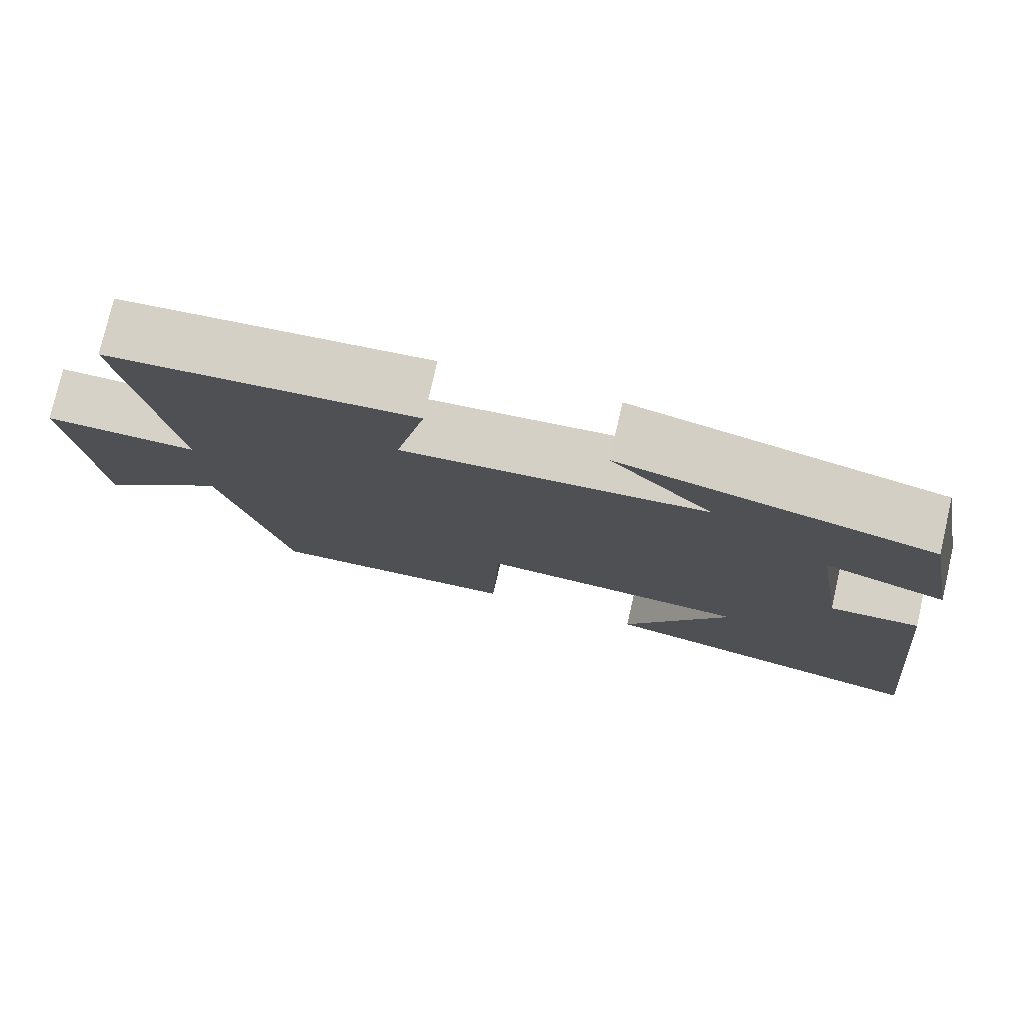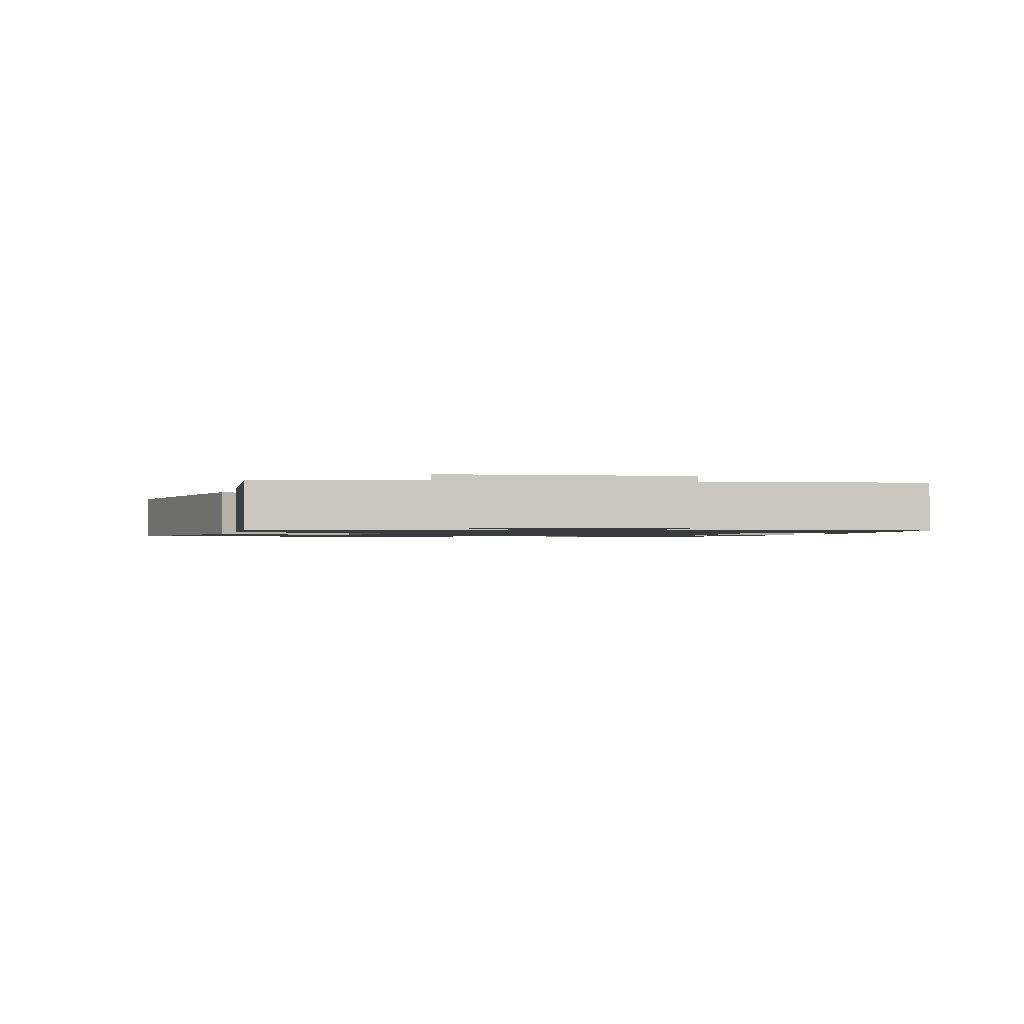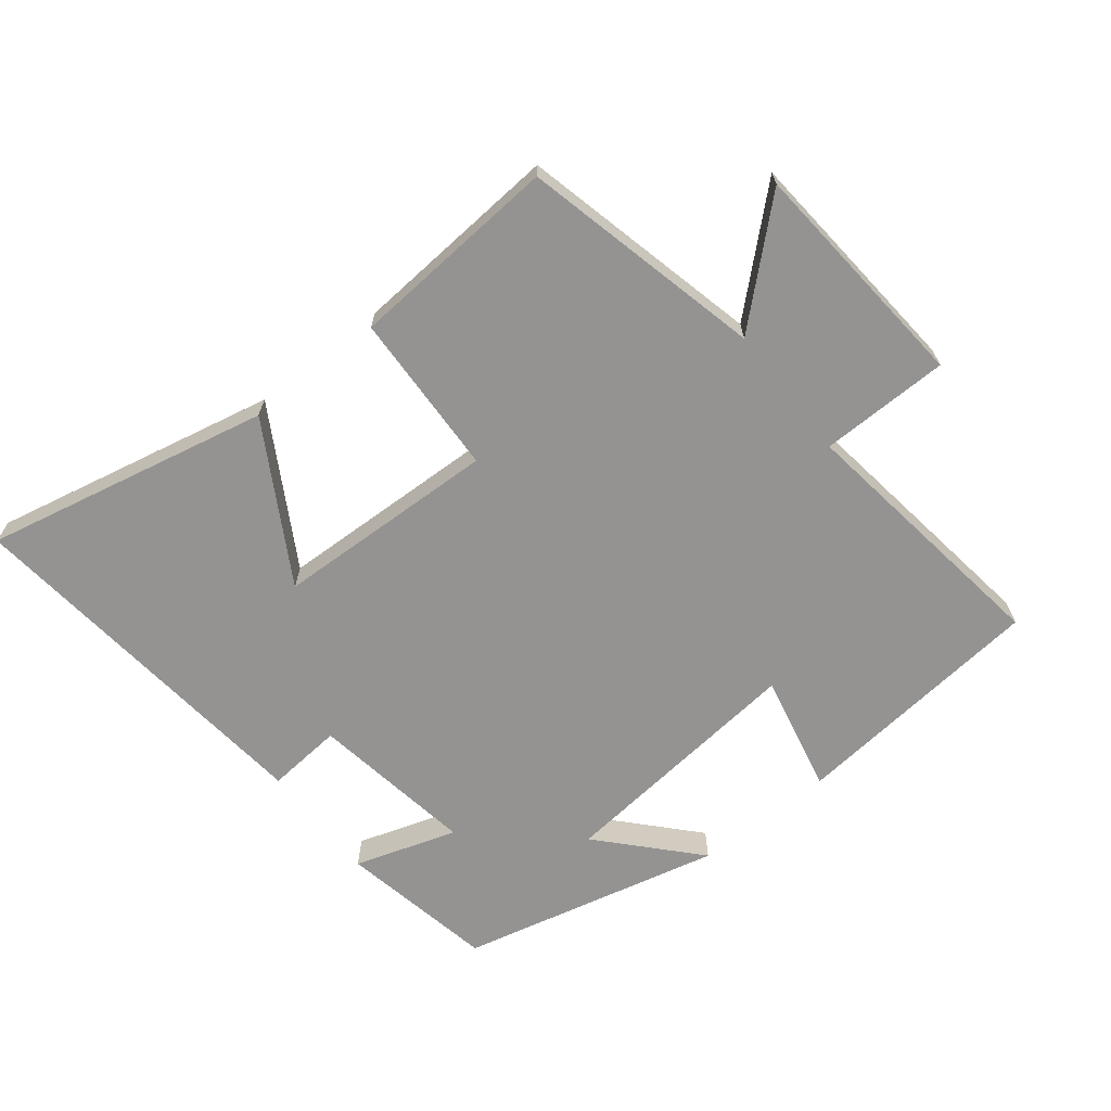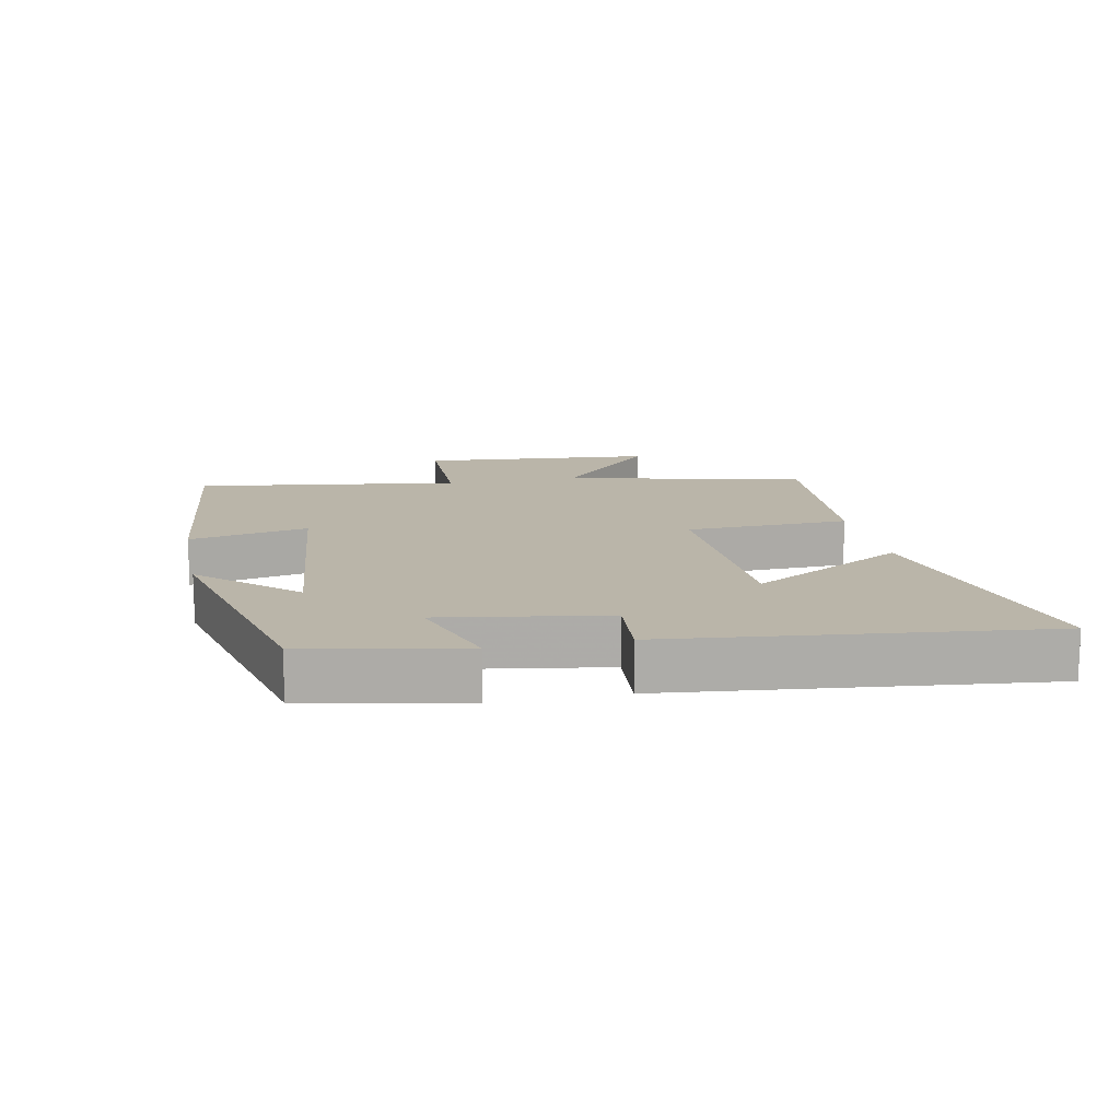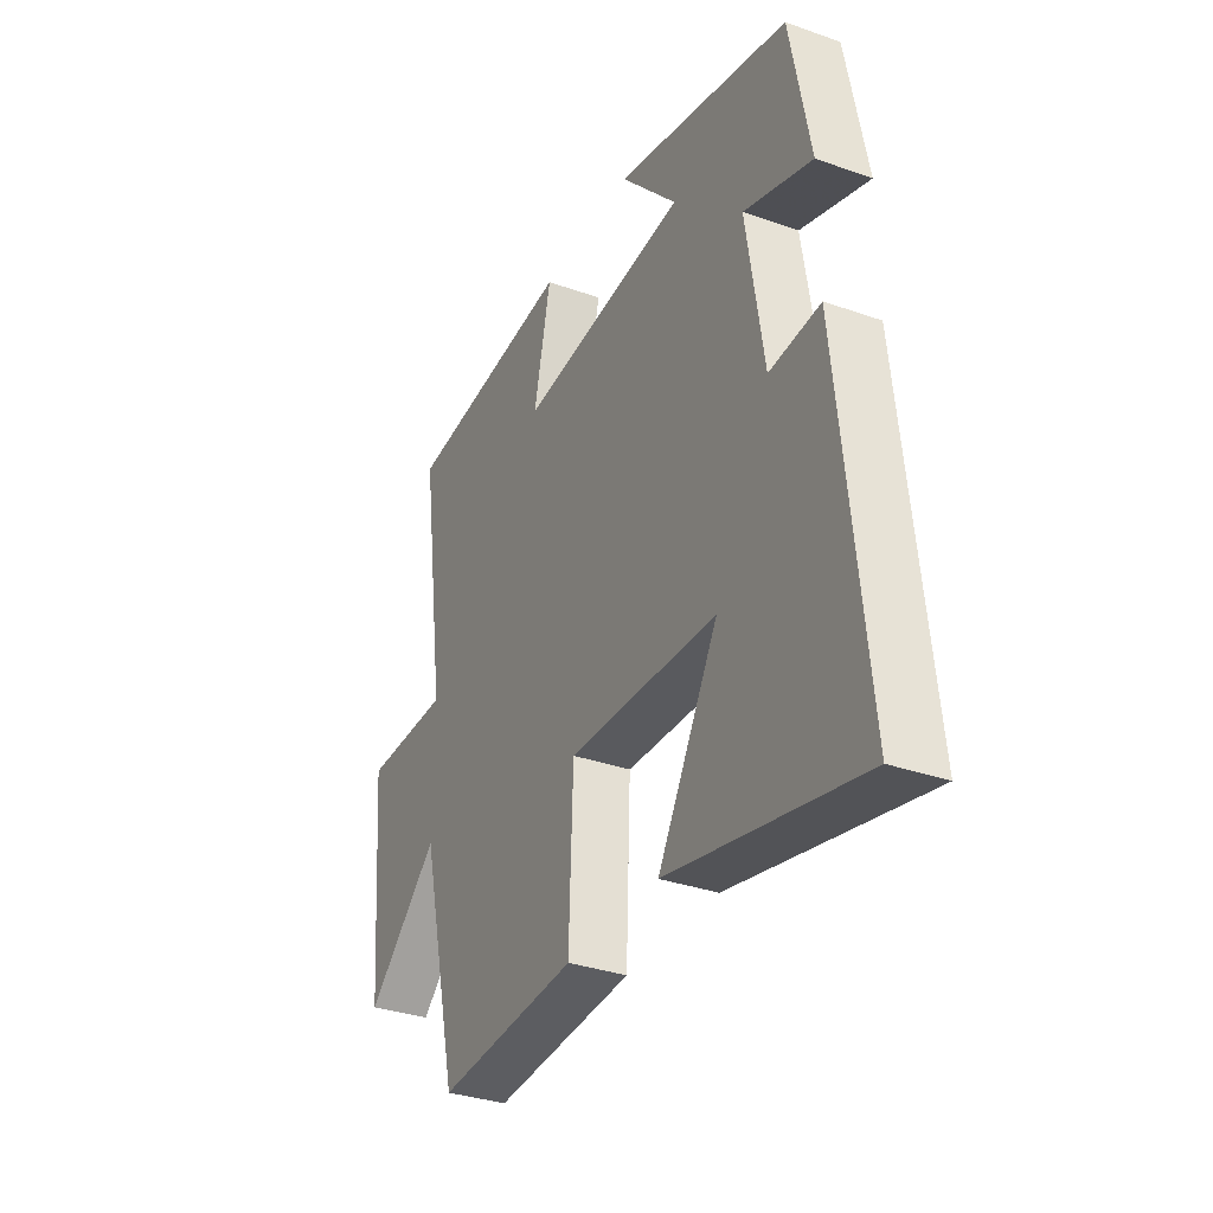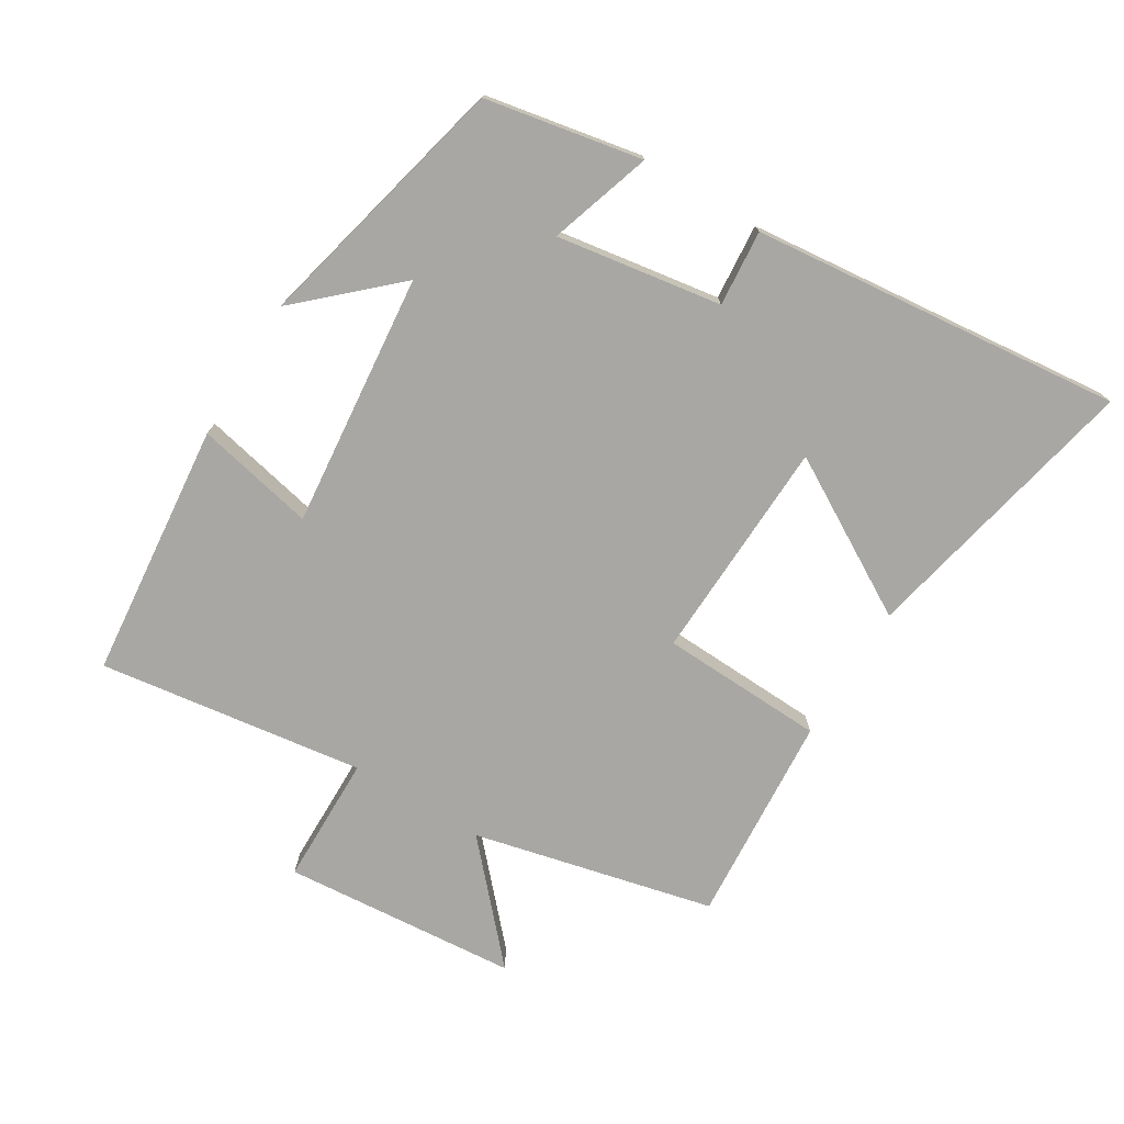
<metadata>
{"format":"obj","ext":"obj","renderer":"f3d","projection":"perspective","resolution":1024,"background":"white","views":[{"elev":77.4,"azim":13.0,"up":"+Z"},{"elev":-1.3,"azim":-104.3,"up":"+Y"},{"elev":-66.8,"azim":-141.7,"up":"+Y"},{"elev":13.7,"azim":78.6,"up":"+Y"},{"elev":-33.3,"azim":64.1,"up":"+Z"},{"elev":-74.5,"azim":58.5,"up":"+Y"}]}
</metadata>
<code>
v -0.413 0.07 -0.524
v -0.5 0.07 -0.156
v -0.668 0.07 -0.309
v -0.698 0.07 0.051
v -0.5 0.07 0.054
v -0.557 0.07 0.46
v -0.165 0.07 0.5
v -0.204 0.07 0.318
v 0.184 0.07 0.358
v 0.053 0.07 0.5
v 0.454 0.07 0.405
v 0.5 0.07 0.166
v 0.344 0.07 0.216
v 0.384 0.07 -0.036
v 0.5 0.07 -0.026
v 0.56 0.07 -0.593
v 0.123 0.07 -0.5
v 0.261 0.07 -0.261
v -0.081 0.07 -0.249
v -0.091 0.07 -0.5
v -0.413 0 -0.524
v -0.5 0 -0.156
v -0.668 0 -0.309
v -0.698 0 0.051
v -0.5 0 0.054
v -0.557 0 0.46
v -0.165 0 0.5
v -0.204 0 0.318
v 0.184 0 0.358
v 0.053 0 0.5
v 0.454 0 0.405
v 0.5 0 0.166
v 0.344 0 0.216
v 0.384 0 -0.036
v 0.5 0 -0.026
v 0.56 0 -0.593
v 0.123 0 -0.5
v 0.261 0 -0.261
v -0.081 0 -0.249
v -0.091 0 -0.5
f 19 20 1 2
f 18 19 2
f 15 16 17 18
f 14 15 18 2
f 13 14 2
f 11 12 13
f 10 11 13
f 9 10 13
f 8 9 13 2
f 5 6 7 8
f 5 8 2 3
f 3 4 5
f 22 21 40 39
f 22 39 38
f 38 37 36 35
f 22 38 35 34
f 22 34 33
f 33 32 31
f 33 31 30
f 33 30 29
f 22 33 29 28
f 28 27 26 25
f 23 22 28 25
f 25 24 23
f 1 21 22 2
f 2 22 23 3
f 3 23 24 4
f 4 24 25 5
f 5 25 26 6
f 6 26 27 7
f 7 27 28 8
f 8 28 29 9
f 9 29 30 10
f 10 30 31 11
f 11 31 32 12
f 12 32 33 13
f 13 33 34 14
f 14 34 35 15
f 15 35 36 16
f 16 36 37 17
f 17 37 38 18
f 18 38 39 19
f 19 39 40 20
f 20 40 21 1

</code>
